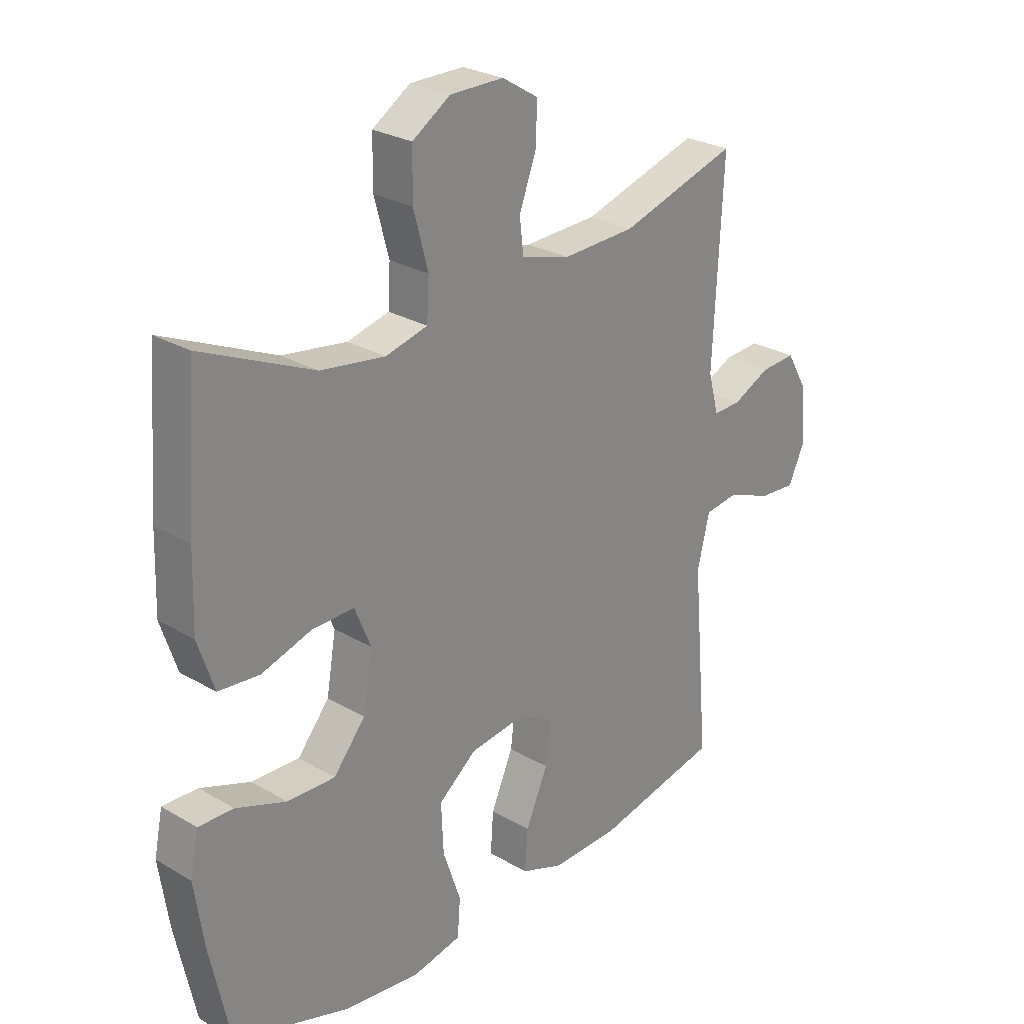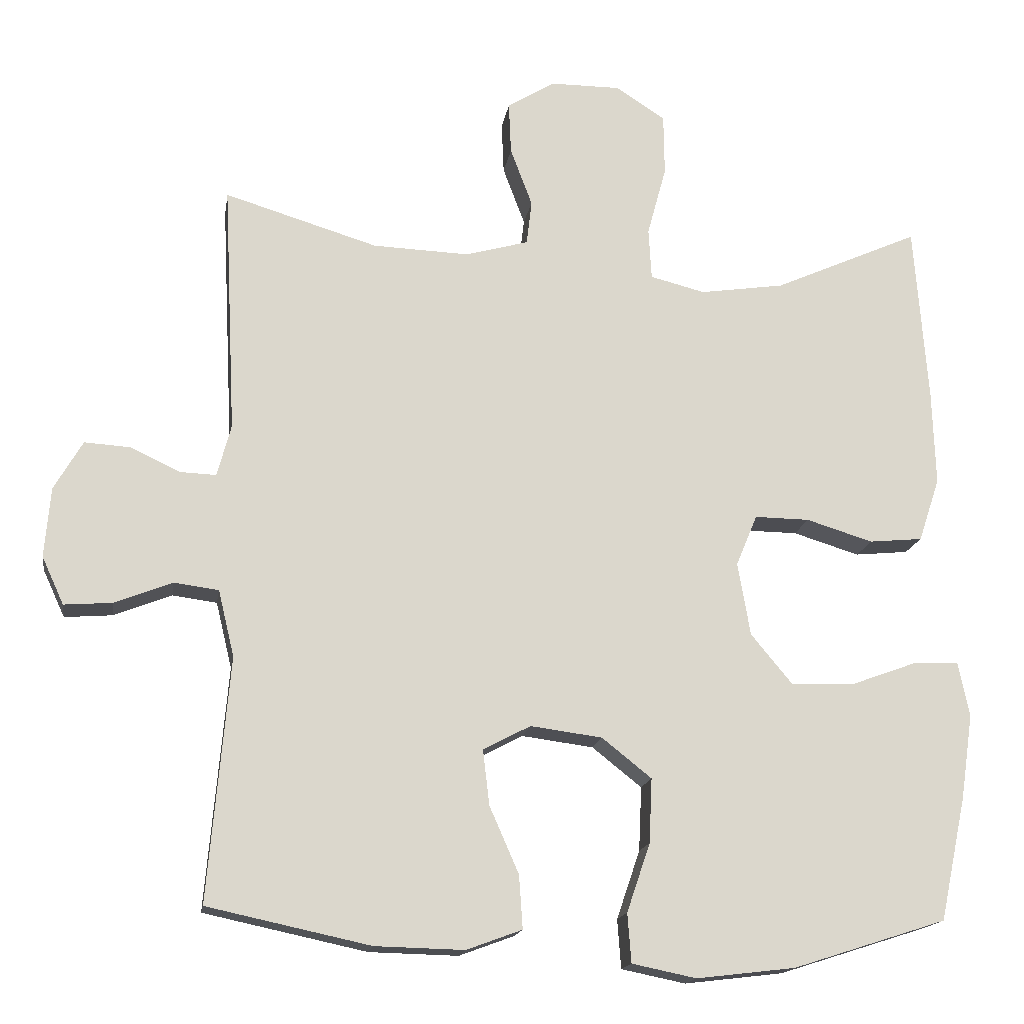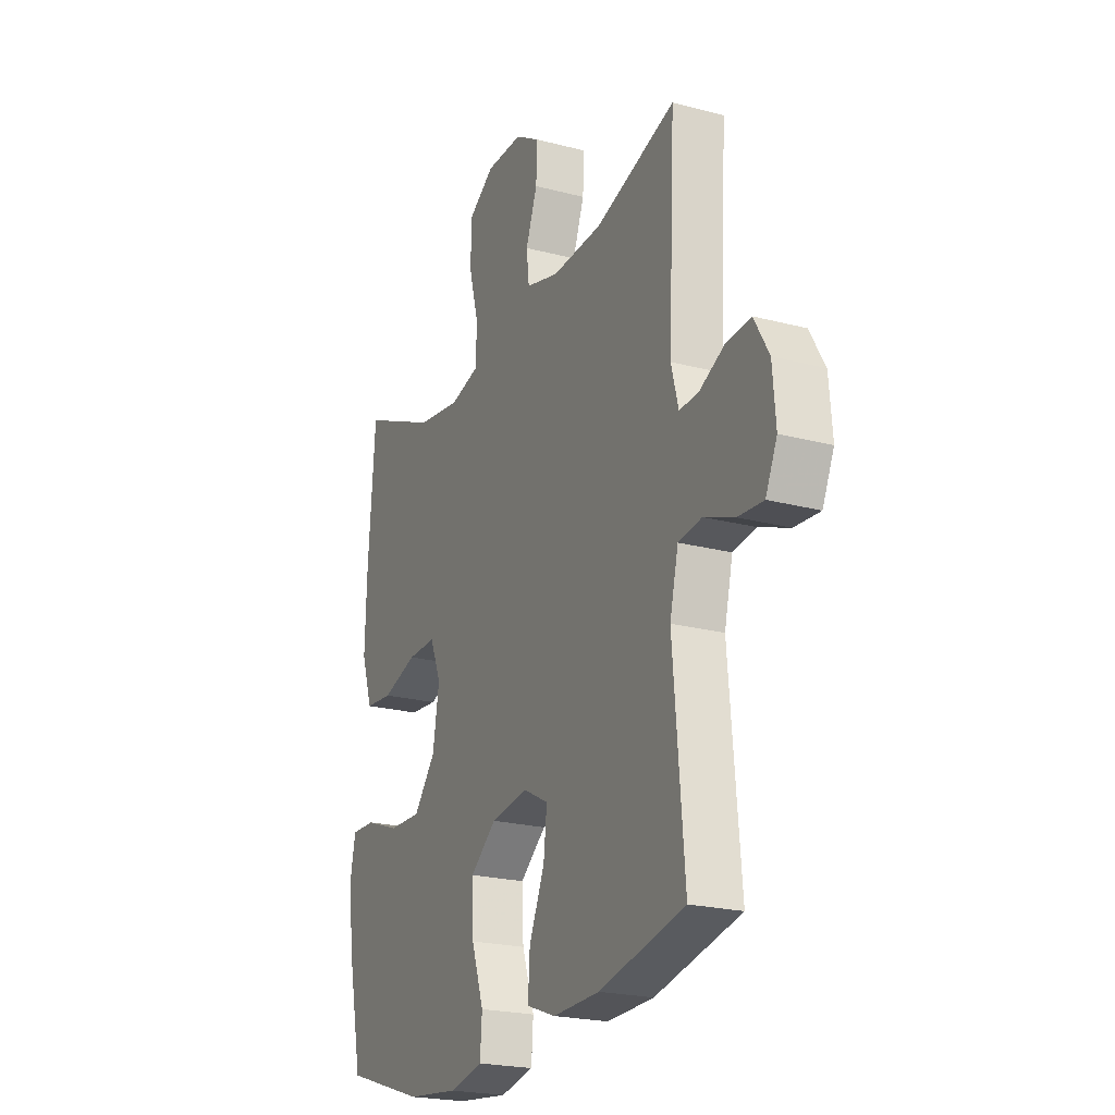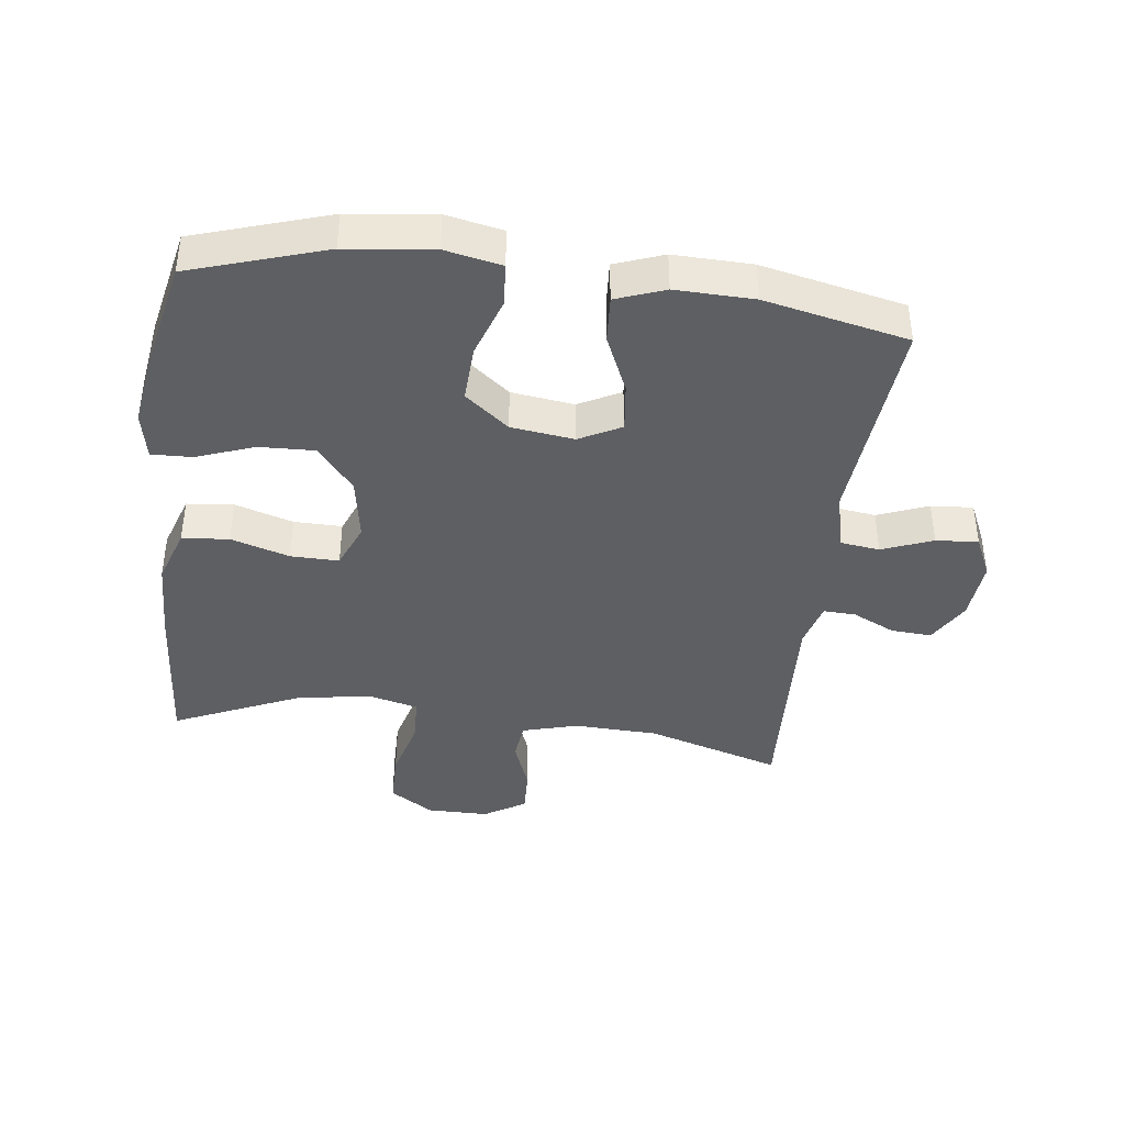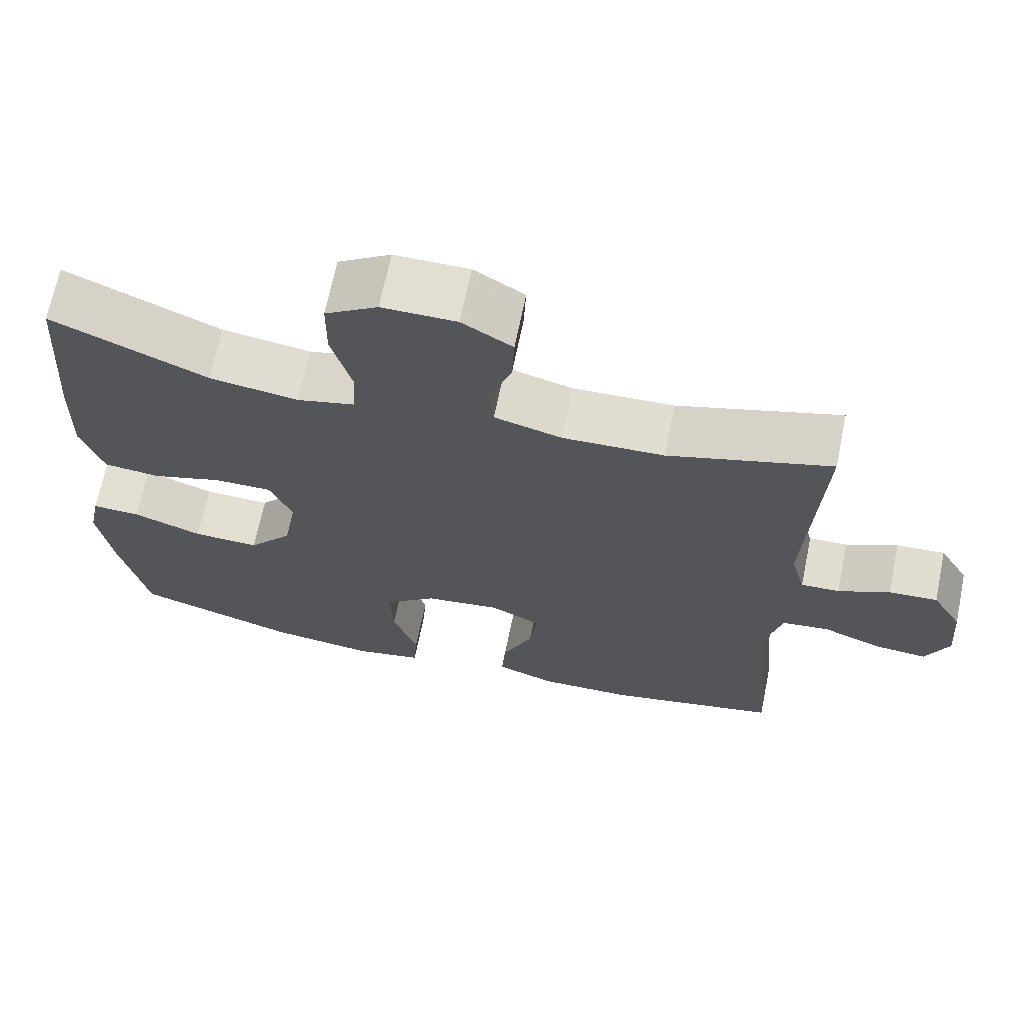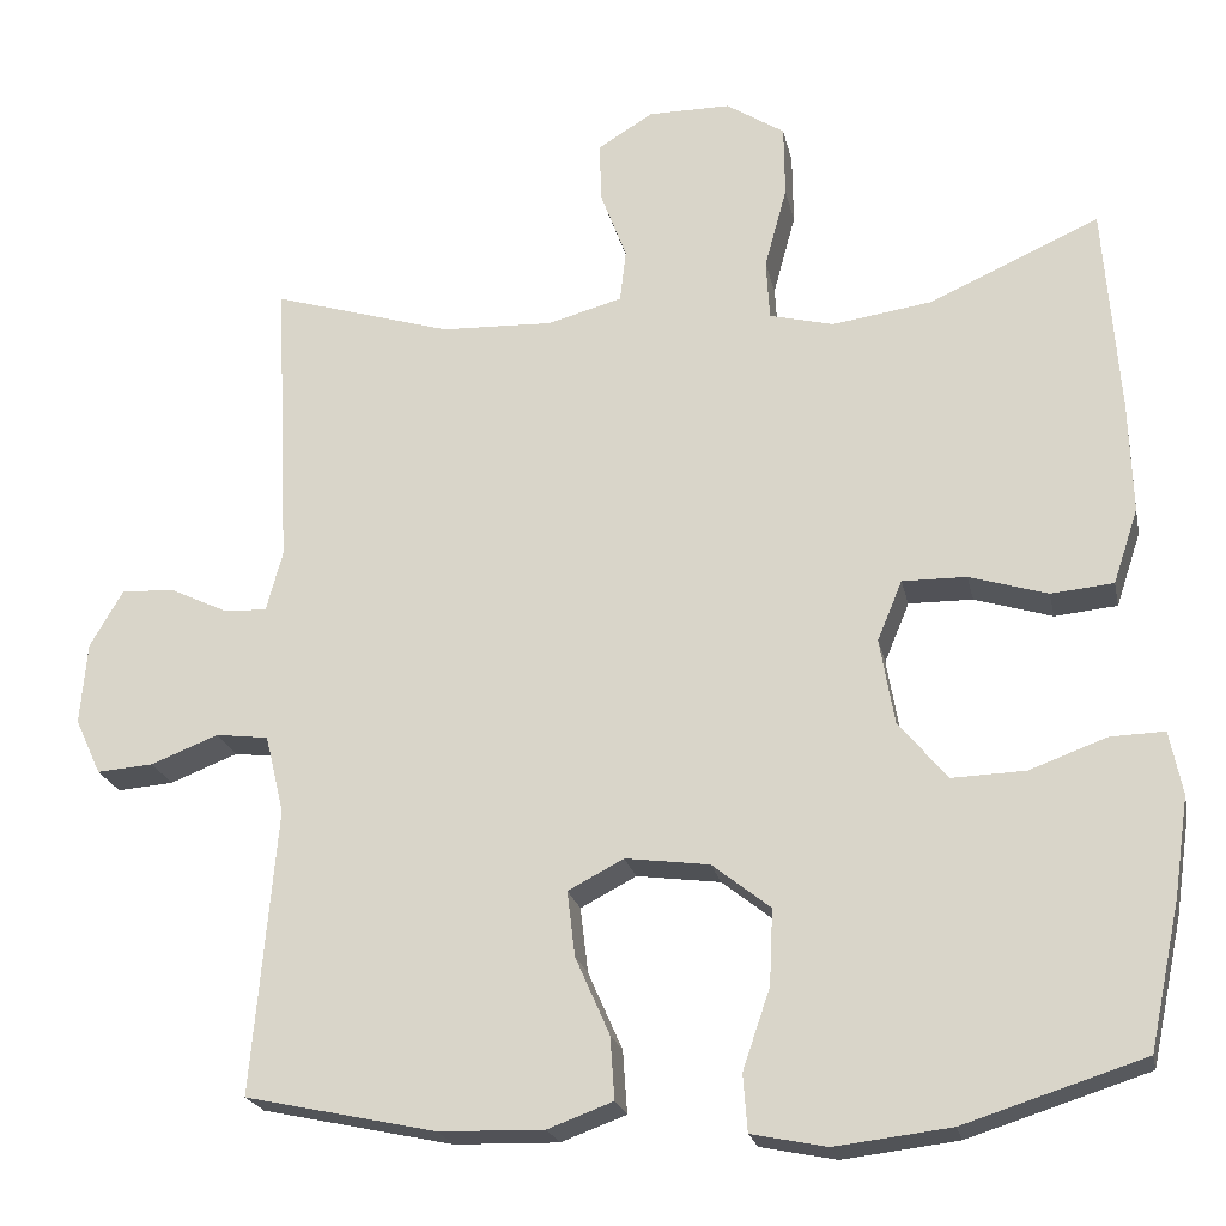
<metadata>
{"format":"obj","ext":"obj","renderer":"f3d","projection":"perspective","resolution":1024,"background":"white","views":[{"elev":26.6,"azim":132.6,"up":"+Z"},{"elev":-16.3,"azim":-8.8,"up":"+Z"},{"elev":-22.2,"azim":-114.6,"up":"+Z"},{"elev":-40.7,"azim":172.8,"up":"+Y"},{"elev":68.0,"azim":-168.4,"up":"+Z"},{"elev":-21.7,"azim":11.6,"up":"+Z"}]}
</metadata>
<code>
v -0.5 0.07 0.5
v -0.29 0.07 0.436
v -0.159 0.07 0.431
v -0.072 0.07 0.455
v -0.065 0.07 0.516
v -0.095 0.07 0.596
v -0.098 0.07 0.667
v -0.033 0.07 0.707
v 0.063 0.07 0.707
v 0.131 0.07 0.663
v 0.132 0.07 0.579
v 0.106 0.07 0.483
v 0.11 0.07 0.413
v 0.185 0.07 0.394
v 0.3 0.07 0.411
v 0.5 0.07 0.5
v 0.518 0.07 0.255
v 0.522 0.07 0.125
v 0.493 0.07 0.038
v 0.42 0.07 0.031
v 0.329 0.07 0.059
v 0.254 0.07 0.06
v 0.225 0.07 -0.01
v 0.242 0.07 -0.11
v 0.299 0.07 -0.179
v 0.385 0.07 -0.176
v 0.475 0.07 -0.143
v 0.538 0.07 -0.141
v 0.553 0.07 -0.215
v 0.536 0.07 -0.331
v 0.5 0.07 -0.5
v 0.29 0.07 -0.567
v 0.155 0.07 -0.583
v 0.067 0.07 -0.565
v 0.062 0.07 -0.498
v 0.094 0.07 -0.404
v 0.098 0.07 -0.316
v 0.03 0.07 -0.262
v -0.068 0.07 -0.249
v -0.133 0.07 -0.283
v -0.124 0.07 -0.359
v -0.084 0.07 -0.45
v -0.079 0.07 -0.523
v -0.155 0.07 -0.551
v -0.277 0.07 -0.548
v -0.5 0.07 -0.5
v -0.471 0.07 -0.167
v -0.493 0.07 -0.076
v -0.554 0.07 -0.068
v -0.633 0.07 -0.099
v -0.699 0.07 -0.104
v -0.729 0.07 -0.039
v -0.721 0.07 0.057
v -0.682 0.07 0.124
v -0.619 0.07 0.12
v -0.552 0.07 0.088
v -0.502 0.07 0.086
v -0.483 0.07 0.157
v -0.5 0 0.5
v -0.29 0 0.436
v -0.159 0 0.431
v -0.072 0 0.455
v -0.065 0 0.516
v -0.095 0 0.596
v -0.098 0 0.667
v -0.033 0 0.707
v 0.063 0 0.707
v 0.131 0 0.663
v 0.132 0 0.579
v 0.106 0 0.483
v 0.11 0 0.413
v 0.185 0 0.394
v 0.3 0 0.411
v 0.5 0 0.5
v 0.518 0 0.255
v 0.522 0 0.125
v 0.493 0 0.038
v 0.42 0 0.031
v 0.329 0 0.059
v 0.254 0 0.06
v 0.225 0 -0.01
v 0.242 0 -0.11
v 0.299 0 -0.179
v 0.385 0 -0.176
v 0.475 0 -0.143
v 0.538 0 -0.141
v 0.553 0 -0.215
v 0.536 0 -0.331
v 0.5 0 -0.5
v 0.29 0 -0.567
v 0.155 0 -0.583
v 0.067 0 -0.565
v 0.062 0 -0.498
v 0.094 0 -0.404
v 0.098 0 -0.316
v 0.03 0 -0.262
v -0.068 0 -0.249
v -0.133 0 -0.283
v -0.124 0 -0.359
v -0.084 0 -0.45
v -0.079 0 -0.523
v -0.155 0 -0.551
v -0.277 0 -0.548
v -0.5 0 -0.5
v -0.471 0 -0.167
v -0.493 0 -0.076
v -0.554 0 -0.068
v -0.633 0 -0.099
v -0.699 0 -0.104
v -0.729 0 -0.039
v -0.721 0 0.057
v -0.682 0 0.124
v -0.619 0 0.12
v -0.552 0 0.088
v -0.502 0 0.086
v -0.483 0 0.157
f 53 54 55 56
f 53 56 57
f 52 53 57
f 49 50 51 52
f 48 49 52 57
f 47 48 57 58
f 45 46 47
f 44 45 47 58
f 41 42 43 44
f 40 41 44 58
f 33 34 35 36
f 33 36 37
f 32 33 37
f 31 32 37
f 30 31 37 38
f 26 27 28 29
f 25 26 29 30
f 18 19 20 21
f 18 21 22
f 15 16 17 18
f 14 15 18 22
f 13 14 22 23
f 9 10 11 12
f 9 12 13
f 8 9 13
f 5 6 7 8
f 4 5 8 13
f 3 4 13 23
f 40 58 1 2
f 39 40 2 3
f 38 39 3 23
f 25 30 38
f 24 25 38
f 23 24 38
f 114 113 112 111
f 115 114 111
f 115 111 110
f 110 109 108 107
f 115 110 107 106
f 116 115 106 105
f 105 104 103
f 116 105 103 102
f 102 101 100 99
f 116 102 99 98
f 94 93 92 91
f 95 94 91
f 95 91 90
f 95 90 89
f 96 95 89 88
f 87 86 85 84
f 88 87 84 83
f 79 78 77 76
f 80 79 76
f 76 75 74 73
f 80 76 73 72
f 81 80 72 71
f 70 69 68 67
f 71 70 67
f 71 67 66
f 66 65 64 63
f 71 66 63 62
f 81 71 62 61
f 60 59 116 98
f 61 60 98 97
f 81 61 97 96
f 96 88 83
f 96 83 82
f 96 82 81
f 1 59 60 2
f 2 60 61 3
f 3 61 62 4
f 4 62 63 5
f 5 63 64 6
f 6 64 65 7
f 7 65 66 8
f 8 66 67 9
f 9 67 68 10
f 10 68 69 11
f 11 69 70 12
f 12 70 71 13
f 13 71 72 14
f 14 72 73 15
f 15 73 74 16
f 16 74 75 17
f 17 75 76 18
f 18 76 77 19
f 19 77 78 20
f 20 78 79 21
f 21 79 80 22
f 22 80 81 23
f 23 81 82 24
f 24 82 83 25
f 25 83 84 26
f 26 84 85 27
f 27 85 86 28
f 28 86 87 29
f 29 87 88 30
f 30 88 89 31
f 31 89 90 32
f 32 90 91 33
f 33 91 92 34
f 34 92 93 35
f 35 93 94 36
f 36 94 95 37
f 37 95 96 38
f 38 96 97 39
f 39 97 98 40
f 40 98 99 41
f 41 99 100 42
f 42 100 101 43
f 43 101 102 44
f 44 102 103 45
f 45 103 104 46
f 46 104 105 47
f 47 105 106 48
f 48 106 107 49
f 49 107 108 50
f 50 108 109 51
f 51 109 110 52
f 52 110 111 53
f 53 111 112 54
f 54 112 113 55
f 55 113 114 56
f 56 114 115 57
f 57 115 116 58
f 58 116 59 1

</code>
